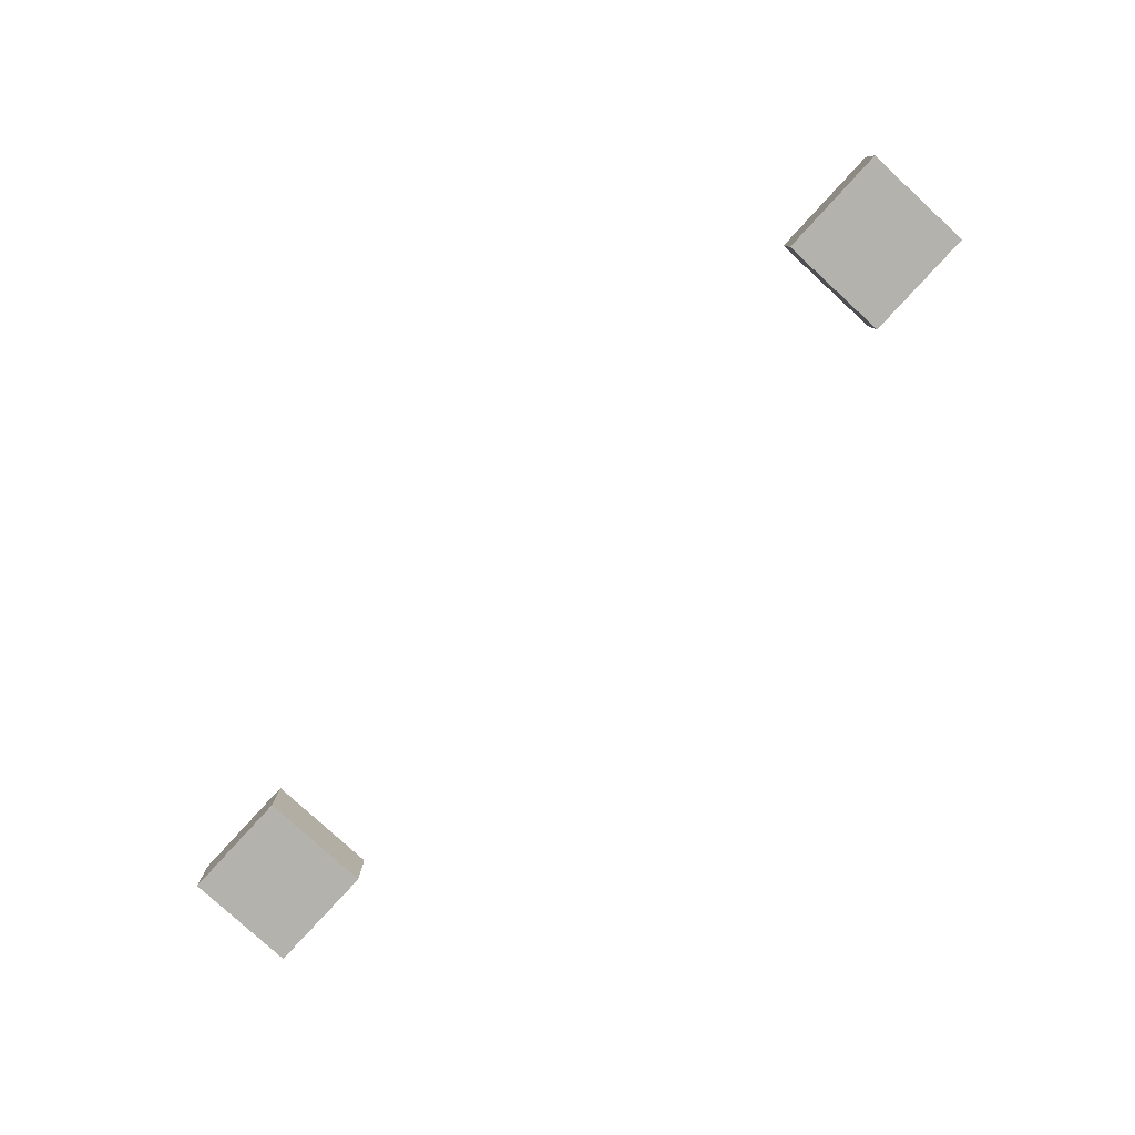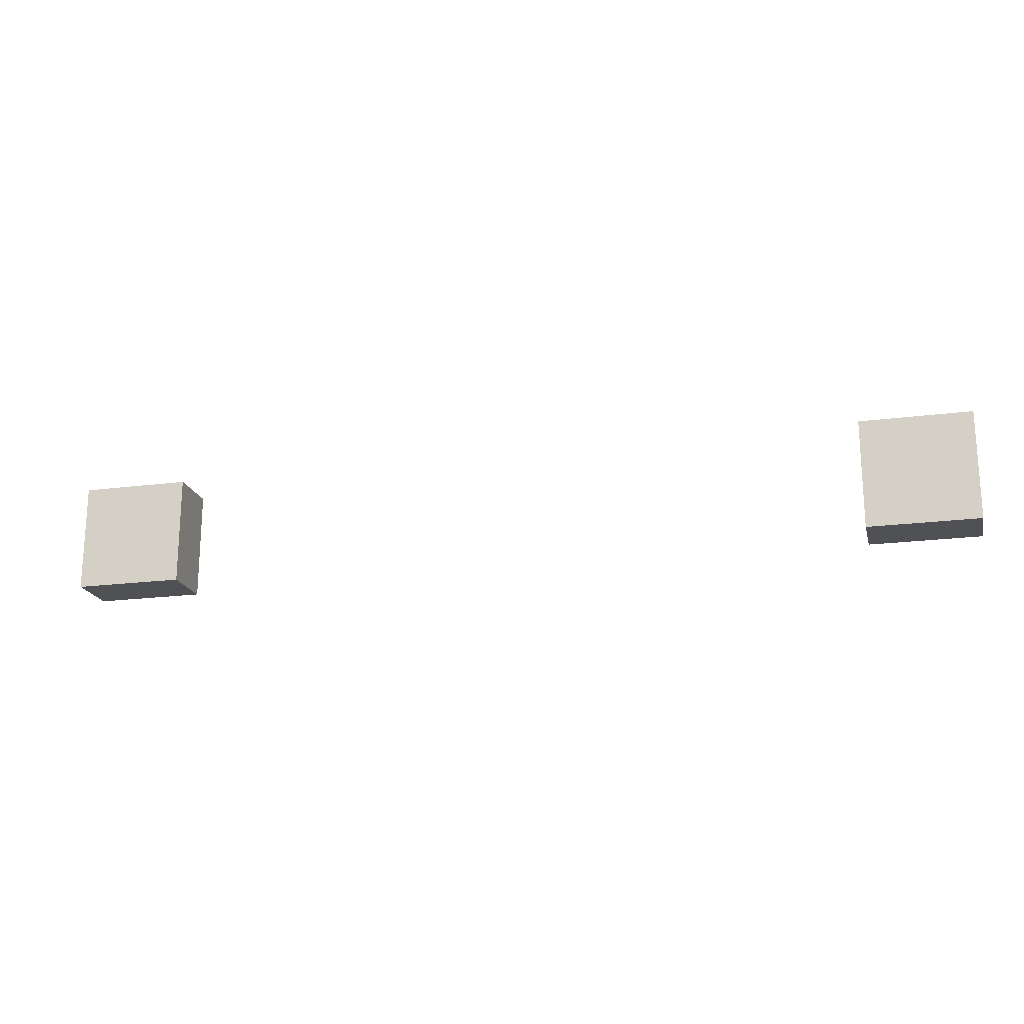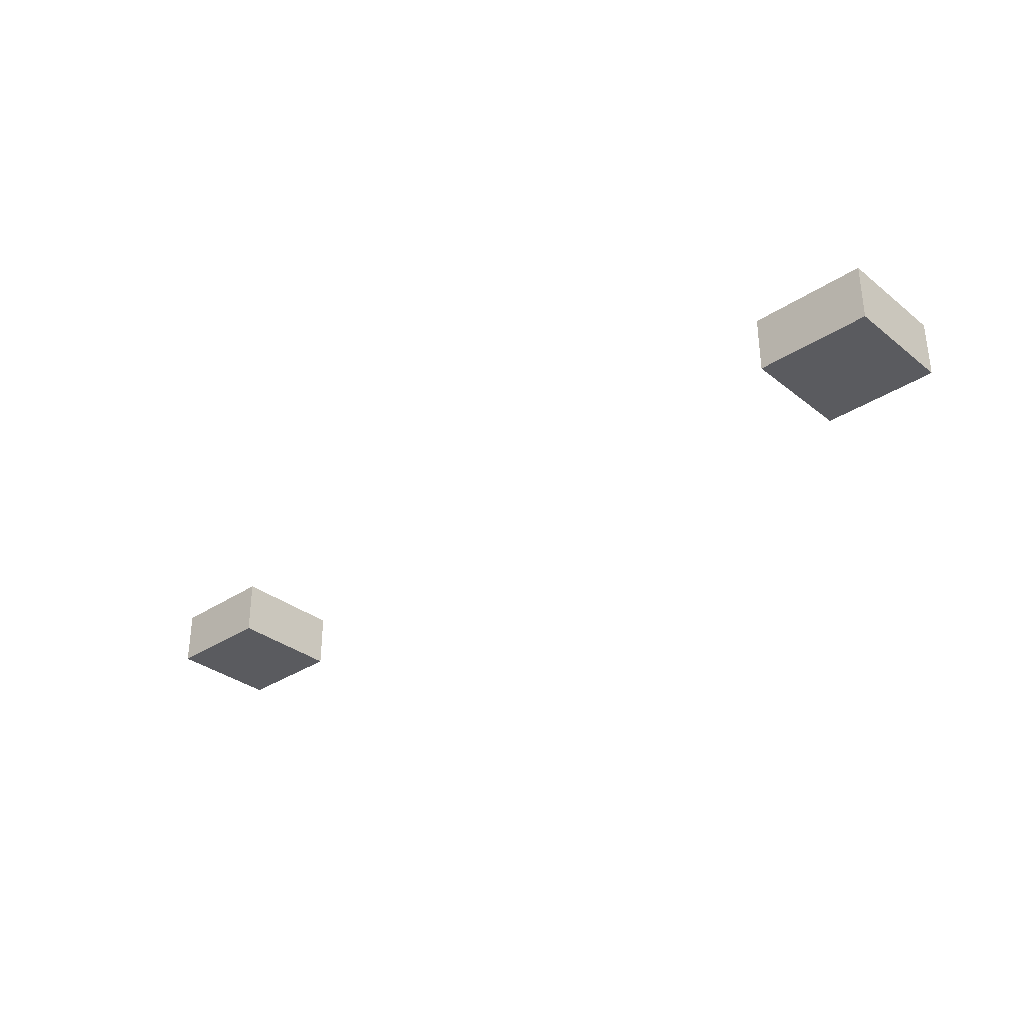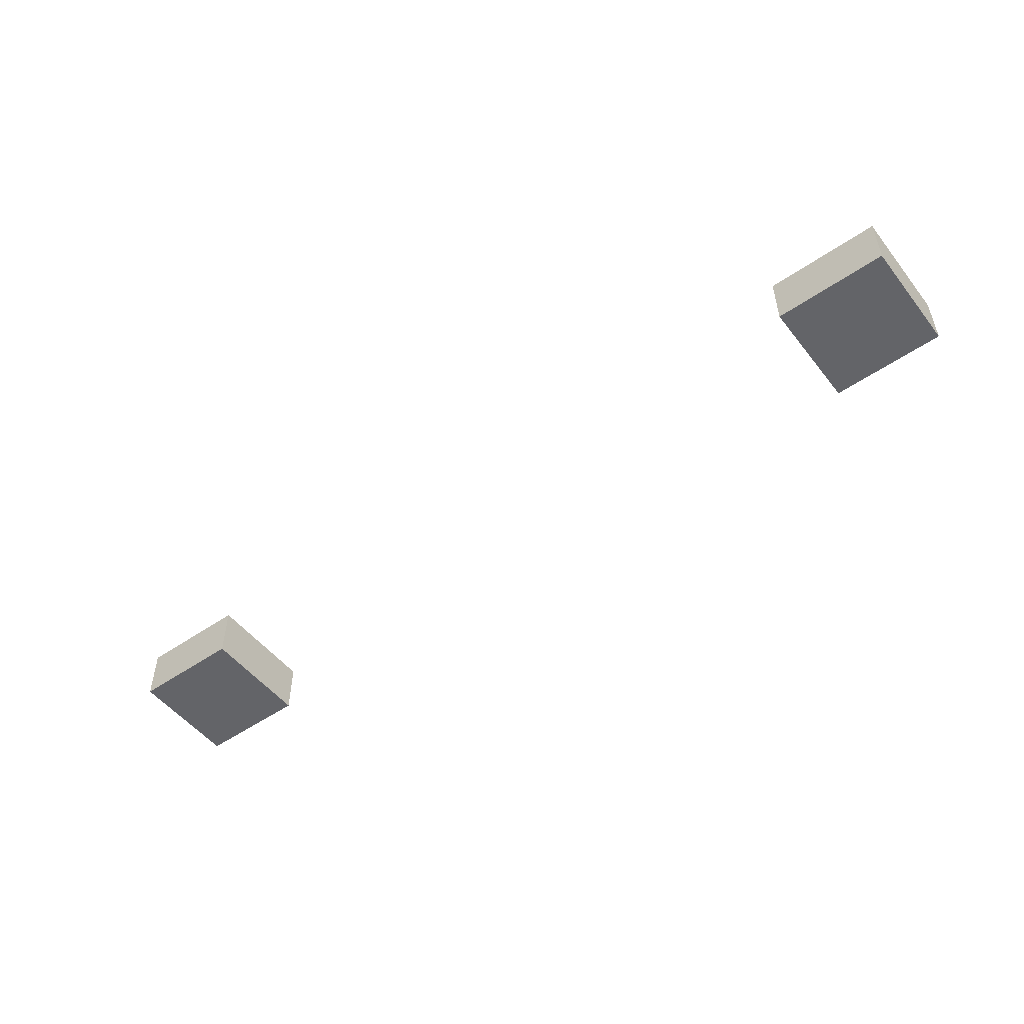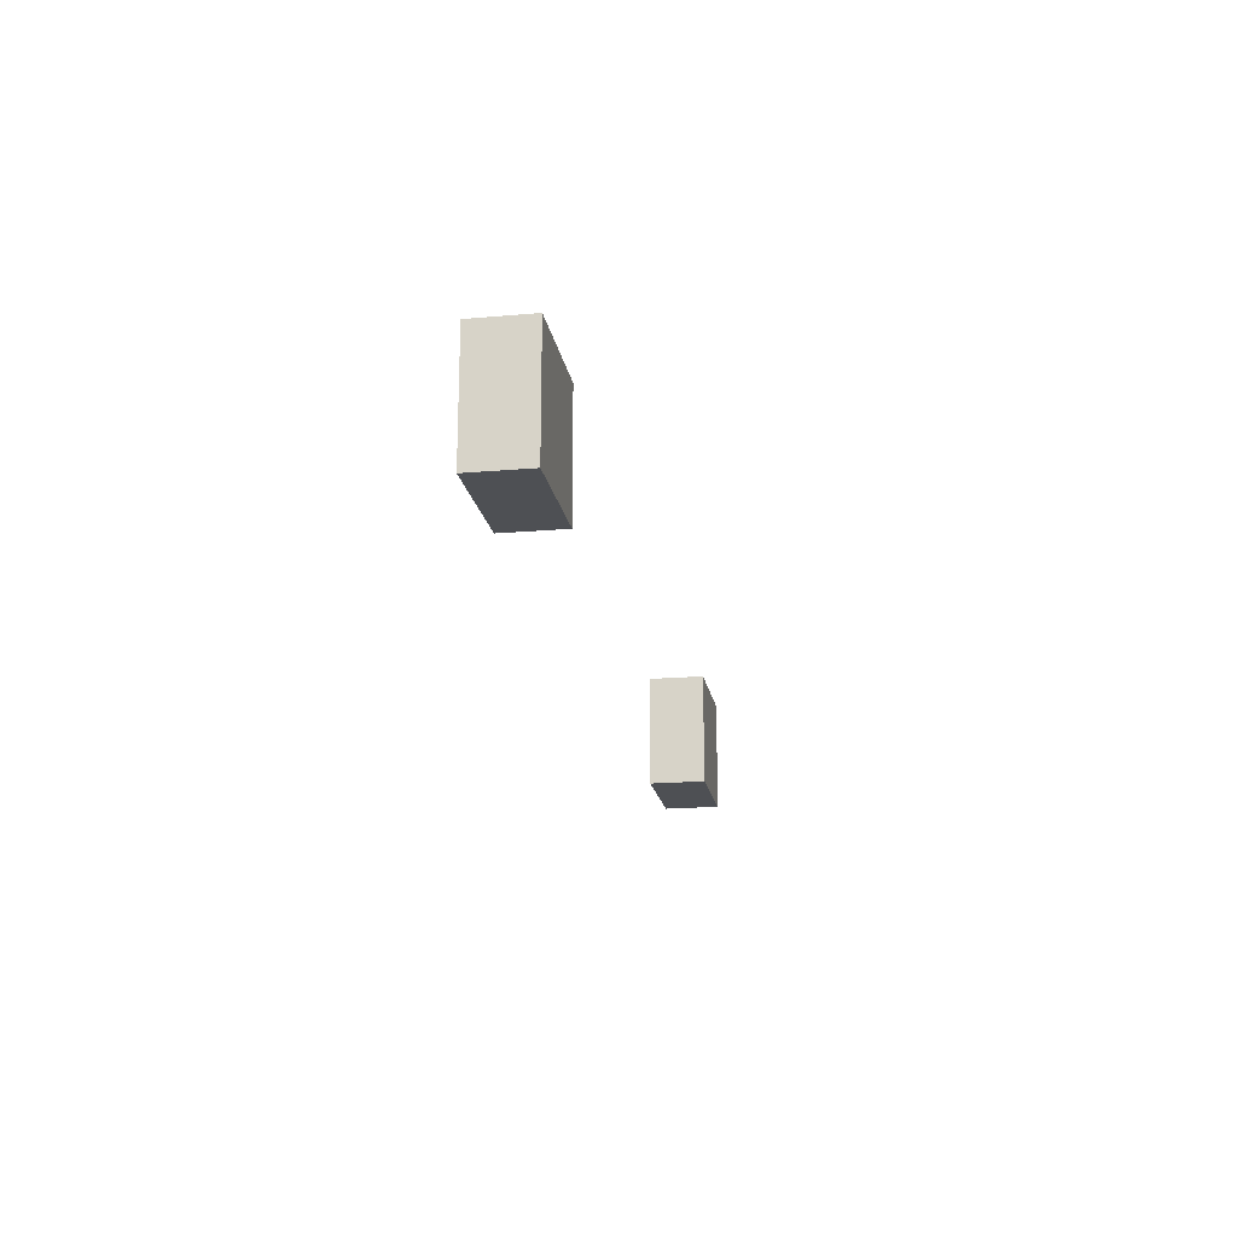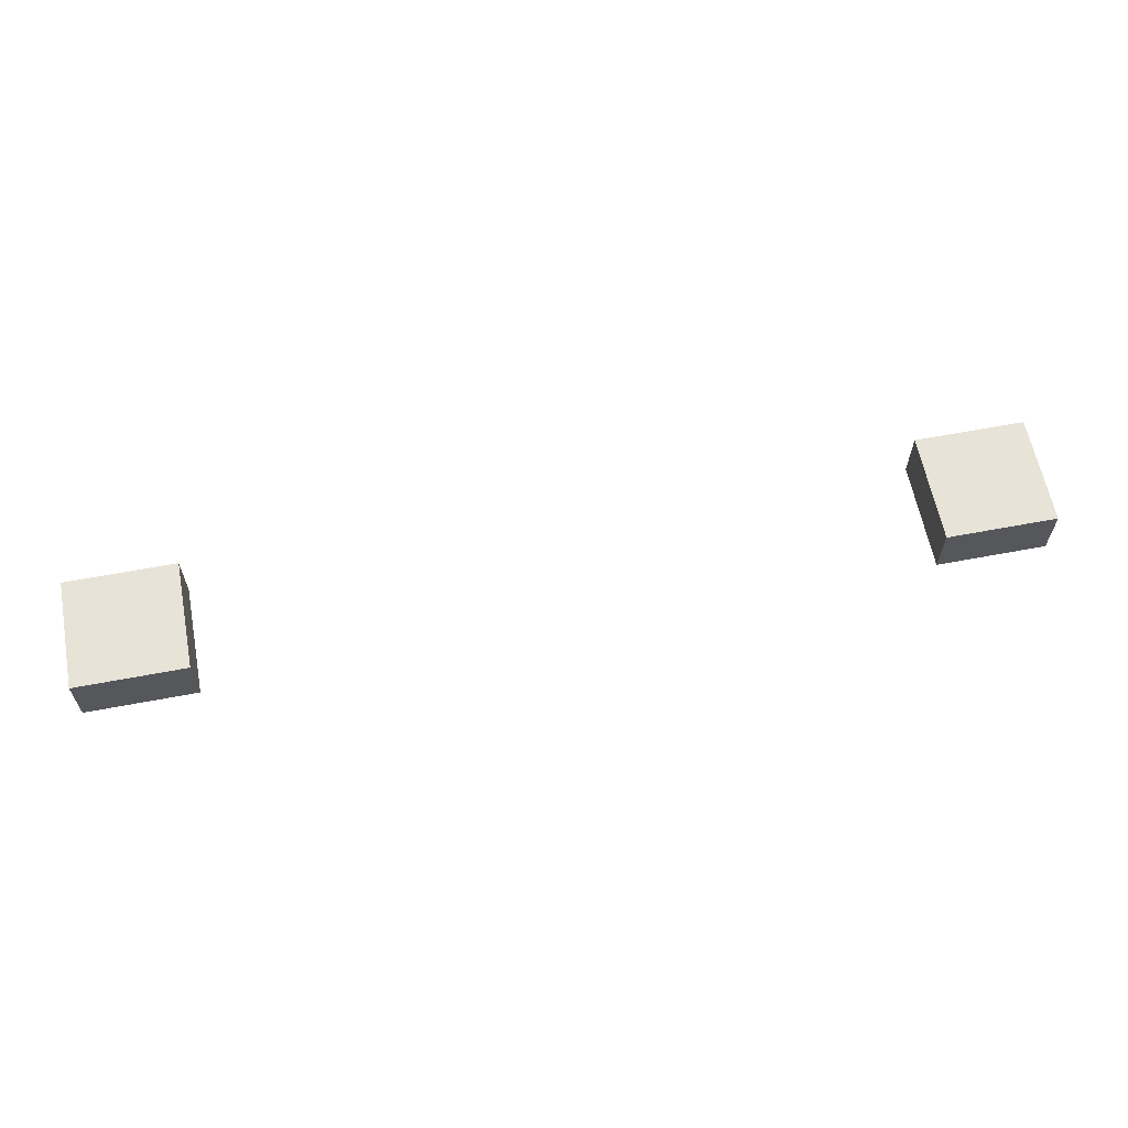
<metadata>
{"format":"obj","ext":"obj","renderer":"f3d","projection":"perspective","resolution":1024,"background":"white","views":[{"elev":-79.4,"azim":47.4,"up":"+Z"},{"elev":-19.6,"azim":13.7,"up":"+Y"},{"elev":-32.8,"azim":42.6,"up":"+Z"},{"elev":-51.3,"azim":-143.1,"up":"+Z"},{"elev":-18.6,"azim":99.5,"up":"+Y"},{"elev":62.0,"azim":-10.9,"up":"+Z"}]}
</metadata>
<code>
o
v -0.85 -0.1 0.05
v -0.85 -0.1 -0.05
v -0.85 0.1 0.05
v -0.85 0.1 -0.05
v 0.65 -0.1 0.05
v 0.65 -0.1 -0.05
v 0.65 0.1 0.05
v 0.65 0.1 -0.05
v -0.65 -0.1 0.05
v -0.65 -0.1 -0.05
v -0.65 0.1 0.05
v -0.65 0.1 -0.05
v 0.85 -0.1 0.05
v 0.85 -0.1 -0.05
v 0.85 0.1 0.05
v 0.85 0.1 -0.05
v -0.85 -0.1 0.05
v -0.85 0.1 0.05
v -0.65 -0.1 0.05
v -0.65 0.1 0.05
v 0.65 -0.1 0.05
v 0.65 0.1 0.05
v 0.85 -0.1 0.05
v 0.85 0.1 0.05
v -0.85 -0.1 -0.05
v -0.85 0.1 -0.05
v -0.65 -0.1 -0.05
v -0.65 0.1 -0.05
v 0.65 -0.1 -0.05
v 0.65 0.1 -0.05
v 0.85 -0.1 -0.05
v 0.85 0.1 -0.05
v -0.85 -0.1 0.05
v -0.65 -0.1 0.05
v 0.65 -0.1 0.05
v 0.85 -0.1 0.05
v -0.85 -0.1 -0.05
v -0.65 -0.1 -0.05
v 0.65 -0.1 -0.05
v 0.85 -0.1 -0.05
v -0.85 0.1 0.05
v -0.65 0.1 0.05
v 0.65 0.1 0.05
v 0.85 0.1 0.05
v -0.85 0.1 -0.05
v -0.65 0.1 -0.05
v 0.65 0.1 -0.05
v 0.85 0.1 -0.05
f 3 2 1
f 4 2 3
f 7 6 5
f 8 6 7
f 9 10 11
f 11 10 12
f 13 14 15
f 15 14 16
f 19 18 17
f 20 18 19
f 23 22 21
f 24 22 23
f 25 26 27
f 27 26 28
f 29 30 31
f 31 30 32
f 37 34 33
f 38 34 37
f 39 36 35
f 40 36 39
f 41 42 45
f 45 42 46
f 43 44 47
f 47 44 48

</code>
